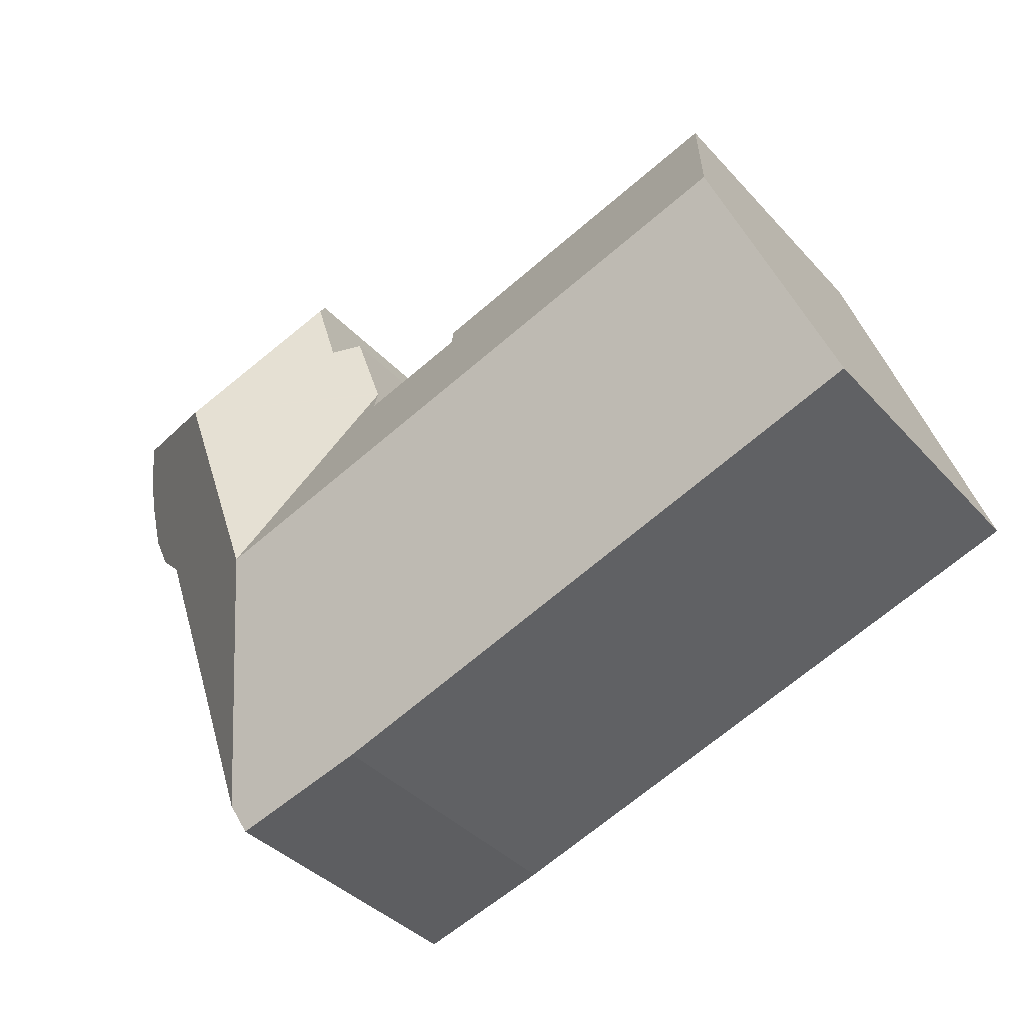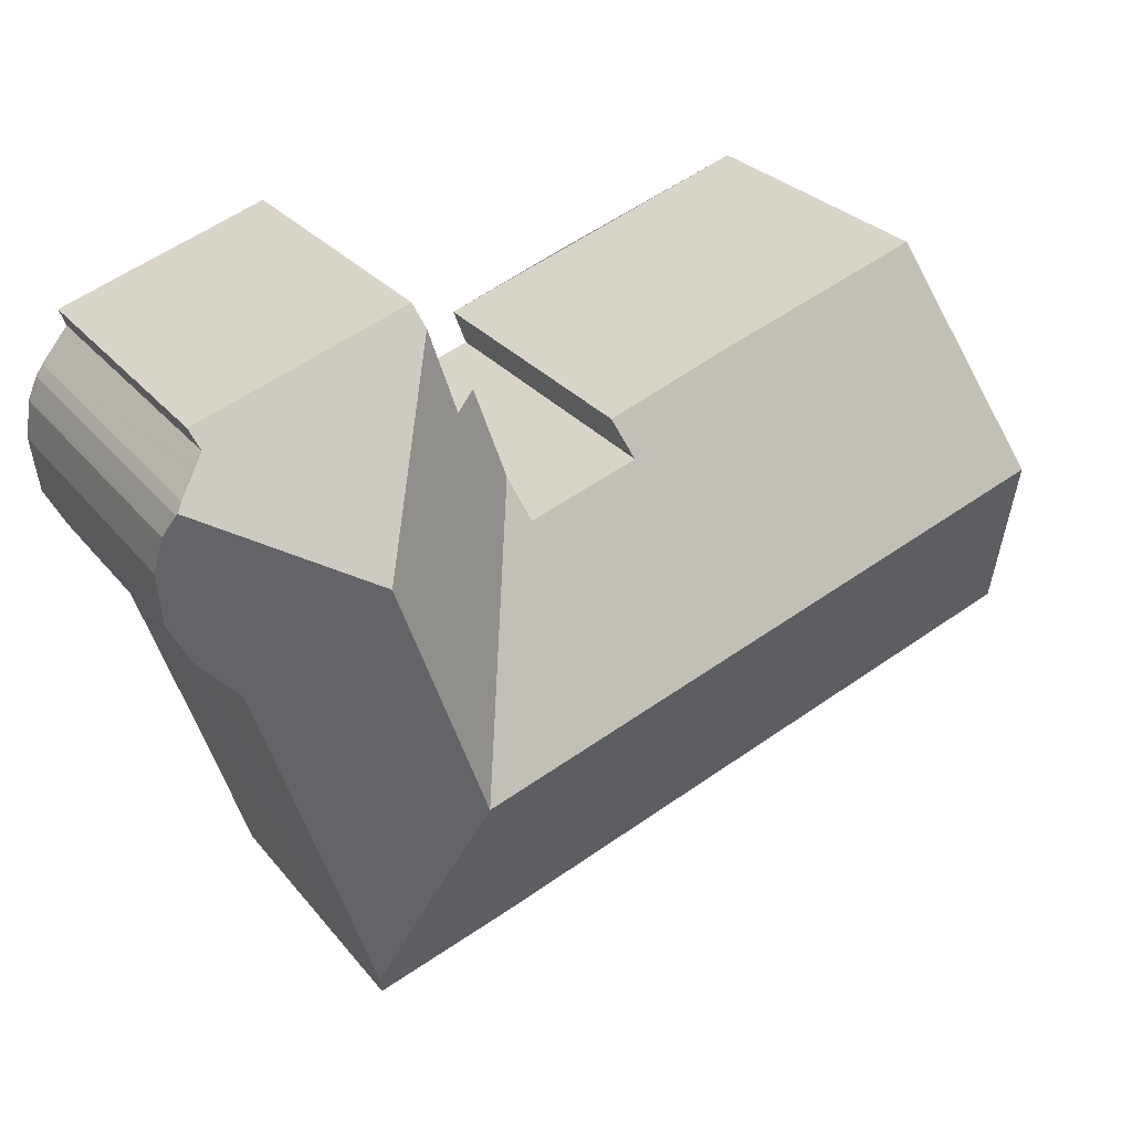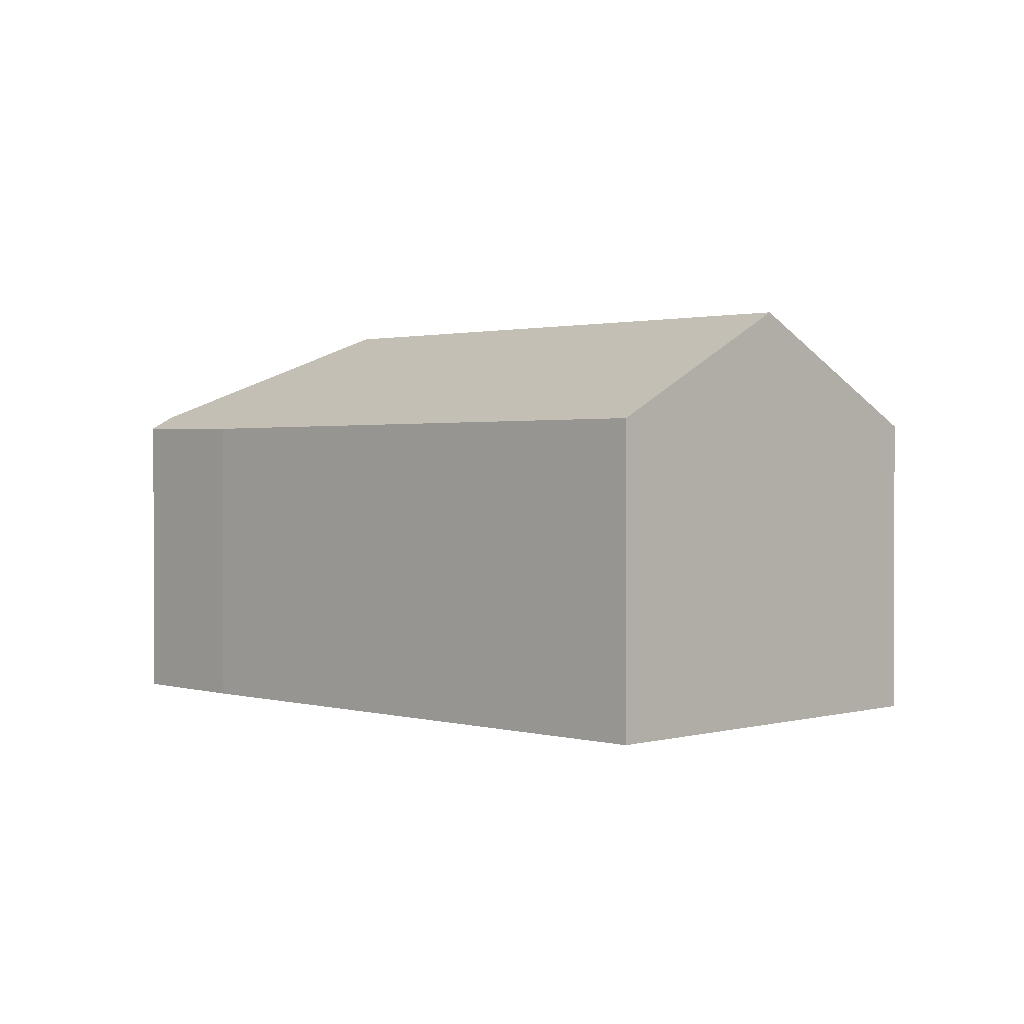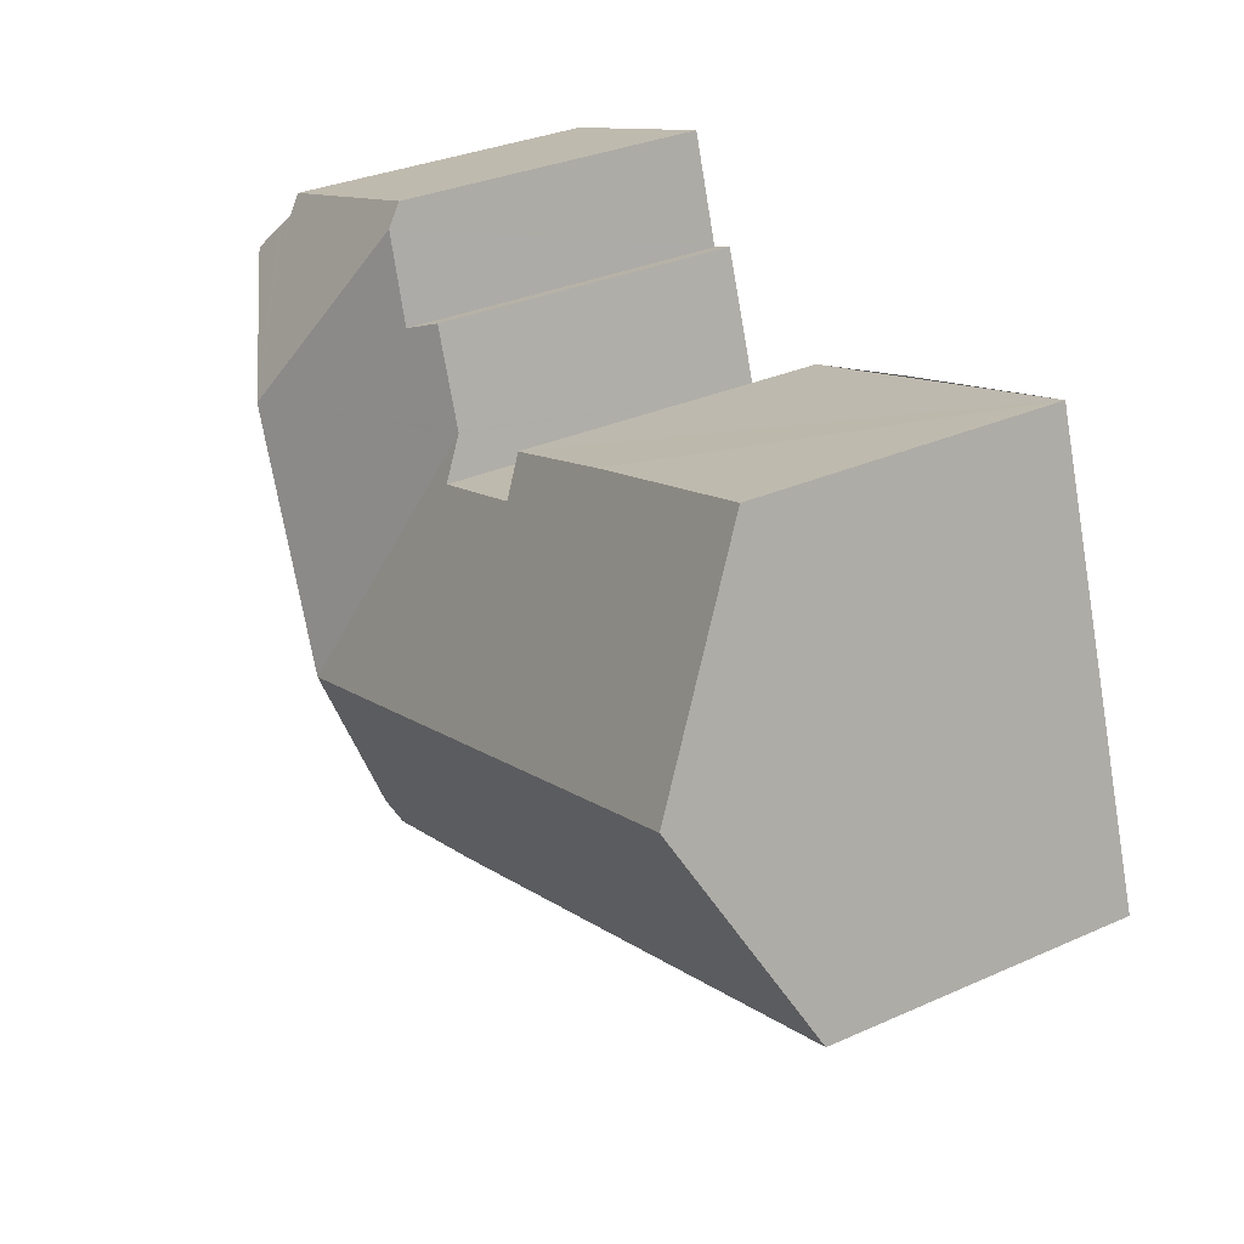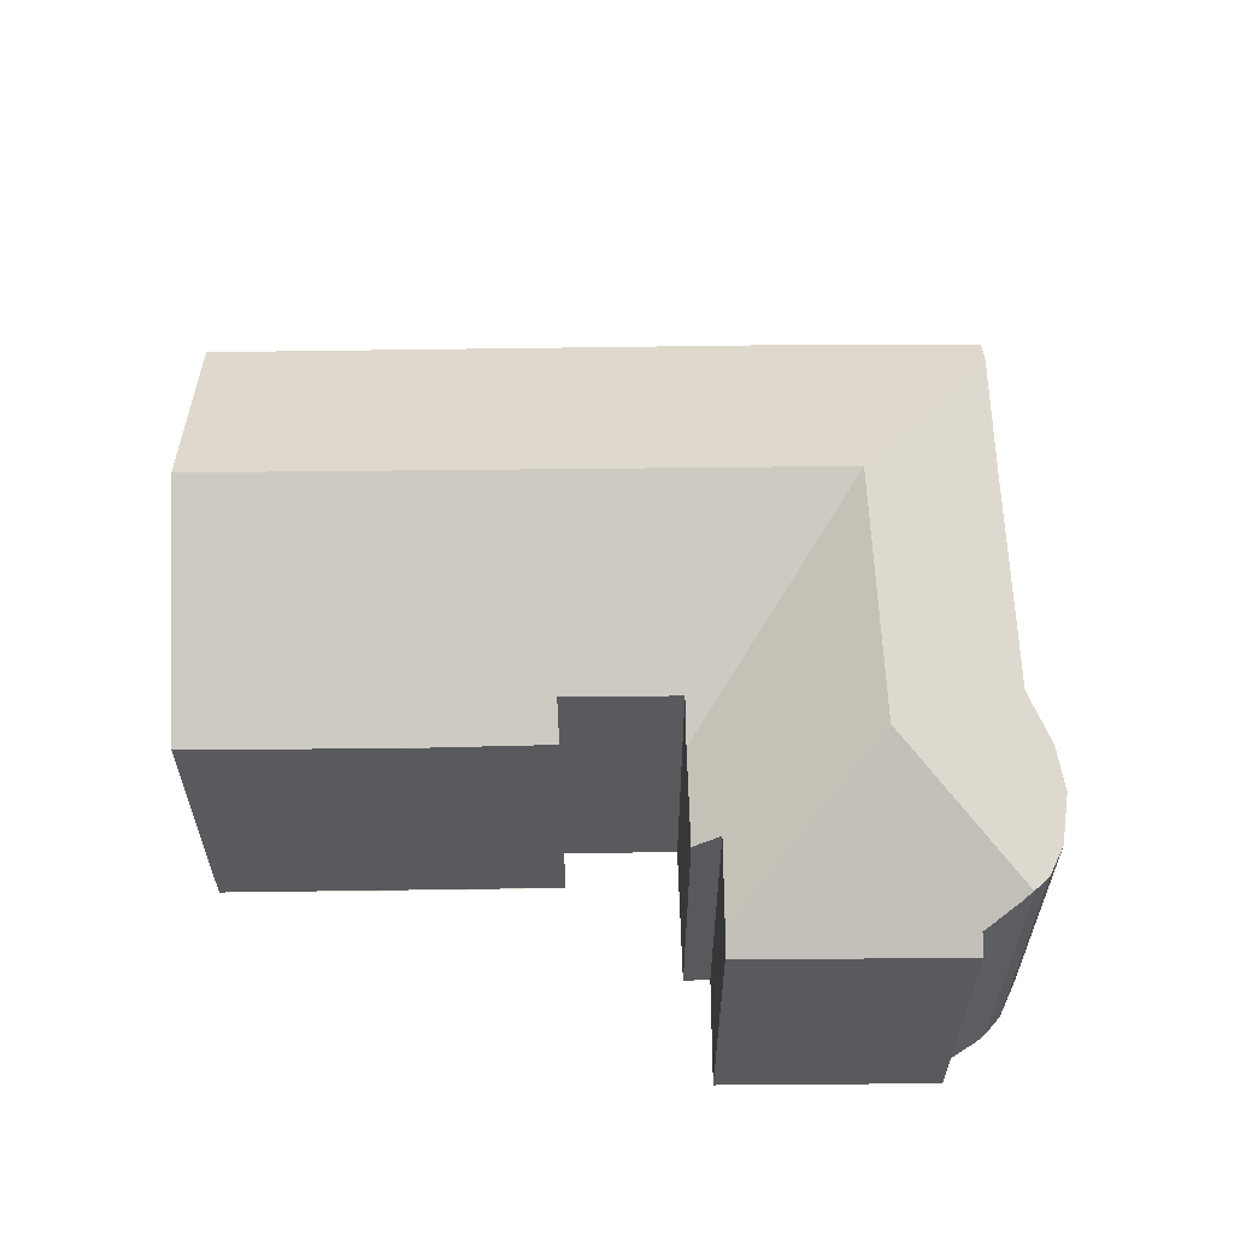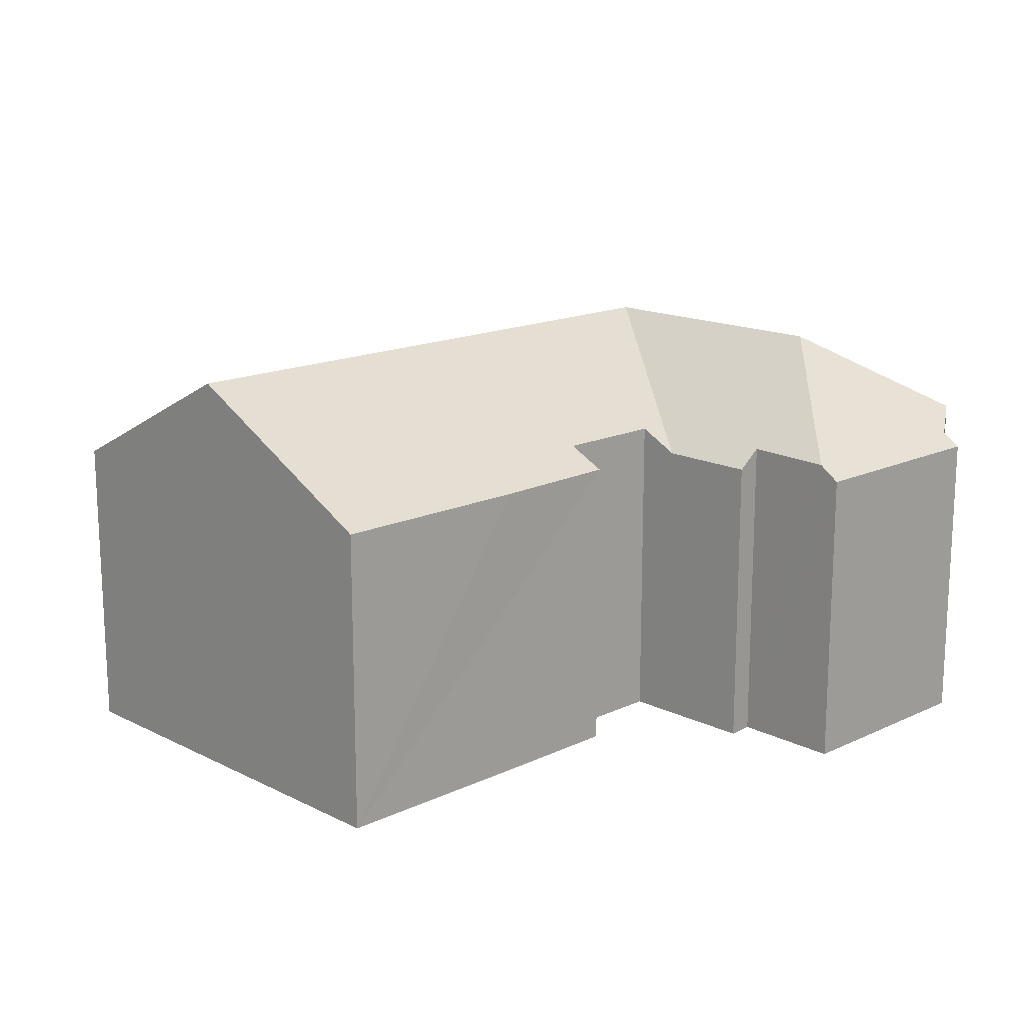
<metadata>
{"format":"obj","ext":"obj","renderer":"f3d","projection":"perspective","resolution":1024,"background":"white","views":[{"elev":-38.3,"azim":-143.1,"up":"+Z"},{"elev":27.6,"azim":149.6,"up":"+Z"},{"elev":1.3,"azim":-116.6,"up":"+Y"},{"elev":32.4,"azim":-121.8,"up":"+Z"},{"elev":59.2,"azim":17.7,"up":"+Y"},{"elev":16.0,"azim":-25.7,"up":"+Y"}]}
</metadata>
<code>
v  17.91 9.995 6.181
v  21.41 7.982 8.162
v  21.55 8.082 7.963
v  21.08 7.791 8.57
v  20.93 7.705 8.751
v  20.83 7.647 8.876
v  20.77 7.615 8.944
v  20.93 7.317 9.356
v  15.94 7.317 10.99
v  15.79 7.658 10.51
v  15.78 9.995 0.251
v  18.55 7.735 -1.932
v  17.49 7.686 -5.112
v  20.34 7.789 3.299
v  17.61 9.995 5.348
v  21.2 7.434 4.154
v  21.23 7.422 4.183
v  21.74 7.317 5.148
v  21.93 7.502 6.485
v  21.91 7.539 6.6
v  21.81 7.785 7.383
v  21.58 8.052 7.918
v  17.28 7.352 -5.737
v  14 7.3 -4.754
v  11.93 9.995 1.53
v  10.15 7.314 -3.446
v  1.655 9.995 4.94
v  0 7.352 4.502e-16
v  13.45 7.777 5.633
v  13.77 7.277 6.562
v  13.4 7.777 5.648
v  10.85 7.781 6.487
v  8.129 7.298 8.393
v  11.18 7.317 7.341
v  3.34 7.305 9.968
v  15.14 7.698 8.527
v  13.79 7.277 6.614
v  14.55 7.267 8.77
v  15.94 -6.732e-16 10.99
v  20.93 -5.729e-16 9.356
v  3.34 -6.104e-16 9.968
v  11.18 -4.495e-16 7.341
v  8.129 -5.139e-16 8.393
v  10.85 -3.972e-16 6.487
v  13.45 -3.449e-16 5.633
v  13.4 -3.458e-16 5.648
v  15.14 -5.221e-16 8.527
v  14.55 -5.37e-16 8.77
v  20.77 -5.477e-16 8.944
v  21.81 -4.521e-16 7.383
v  21.93 -3.971e-16 6.485
v  21.91 -4.041e-16 6.6
v  21.74 -3.152e-16 5.148
v  20.34 -2.02e-16 3.299
v  18.55 1.183e-16 -1.932
v  17.28 3.513e-16 -5.737
v  17.49 3.13e-16 -5.112
v  20.93 -5.358e-16 8.751
v  20.93 7.706 8.751
v  20.83 -5.435e-16 8.876
v  21.41 -4.998e-16 8.162
v  21.08 -5.248e-16 8.57
v  21.58 -4.848e-16 7.918
v  21.55 -4.876e-16 7.963
v  21.23 -2.561e-16 4.183
v  21.2 -2.544e-16 4.154
v  14 2.911e-16 -4.754
v  10.15 2.11e-16 -3.446
v  0 0 0
v  1.655 -3.025e-16 4.94
v  13.77 -4.018e-16 6.562
v  13.79 -4.05e-16 6.614
v  15.79 -6.438e-16 10.51
g defaultobject
f 1 2 3
f 2 1 4
f 4 1 5
f 5 1 6
f 6 1 7
f 7 1 8
f 8 1 9
f 9 1 10
f 11 12 13
f 12 11 14
f 14 11 15
f 14 15 16
f 16 15 17
f 17 15 18
f 18 15 1
f 18 1 3
f 18 3 19
f 19 3 20
f 20 3 21
f 21 3 22
f 23 11 13
f 11 23 24
f 11 24 25
f 25 24 26
f 25 26 27
f 27 26 28
f 11 29 30
f 29 11 25
f 29 25 31
f 31 25 32
f 32 33 34
f 33 32 25
f 33 25 27
f 33 27 35
f 1 36 10
f 36 1 37
f 37 1 30
f 30 1 15
f 30 15 11
f 37 38 36
f 39 8 9
f 8 39 40
f 41 33 35
f 33 41 34
f 34 41 42
f 42 41 43
f 44 31 32
f 31 44 29
f 29 44 45
f 45 44 46
f 38 47 36
f 47 38 48
f 8 49 7
f 49 8 40
f 50 20 21
f 20 50 19
f 19 50 51
f 51 50 52
f 51 18 19
f 18 51 53
f 54 12 14
f 12 54 13
f 13 54 55
f 13 55 23
f 23 55 56
f 56 55 57
f 34 44 32
f 44 34 42
f 6 58 59
f 58 6 7
f 58 7 49
f 58 49 60
f 4 61 2
f 61 4 59
f 61 59 58
f 61 58 62
f 2 22 3
f 22 2 63
f 63 2 61
f 63 61 64
f 63 21 22
f 21 63 50
f 18 65 17
f 65 18 53
f 16 54 14
f 54 16 17
f 54 17 65
f 54 65 66
f 56 24 23
f 24 56 67
f 67 26 24
f 26 67 28
f 28 67 68
f 28 68 69
f 69 27 28
f 27 69 35
f 35 69 70
f 35 70 41
f 45 30 29
f 30 45 37
f 37 45 38
f 38 45 71
f 38 71 48
f 48 71 72
f 47 10 36
f 10 47 9
f 9 47 39
f 39 47 73
f 66 49 54
f 49 66 58
f 58 66 65
f 58 65 53
f 58 53 62
f 62 53 61
f 61 53 64
f 64 53 51
f 64 51 63
f 63 51 52
f 63 52 50
f 67 44 68
f 44 67 46
f 46 67 56
f 46 56 45
f 45 56 71
f 71 56 72
f 72 56 48
f 48 56 47
f 47 56 73
f 73 56 39
f 39 56 49
f 39 49 40
f 49 56 57
f 49 57 55
f 49 55 54
f 68 70 69
f 70 68 41
f 41 68 43
f 43 68 44
f 43 44 42

</code>
